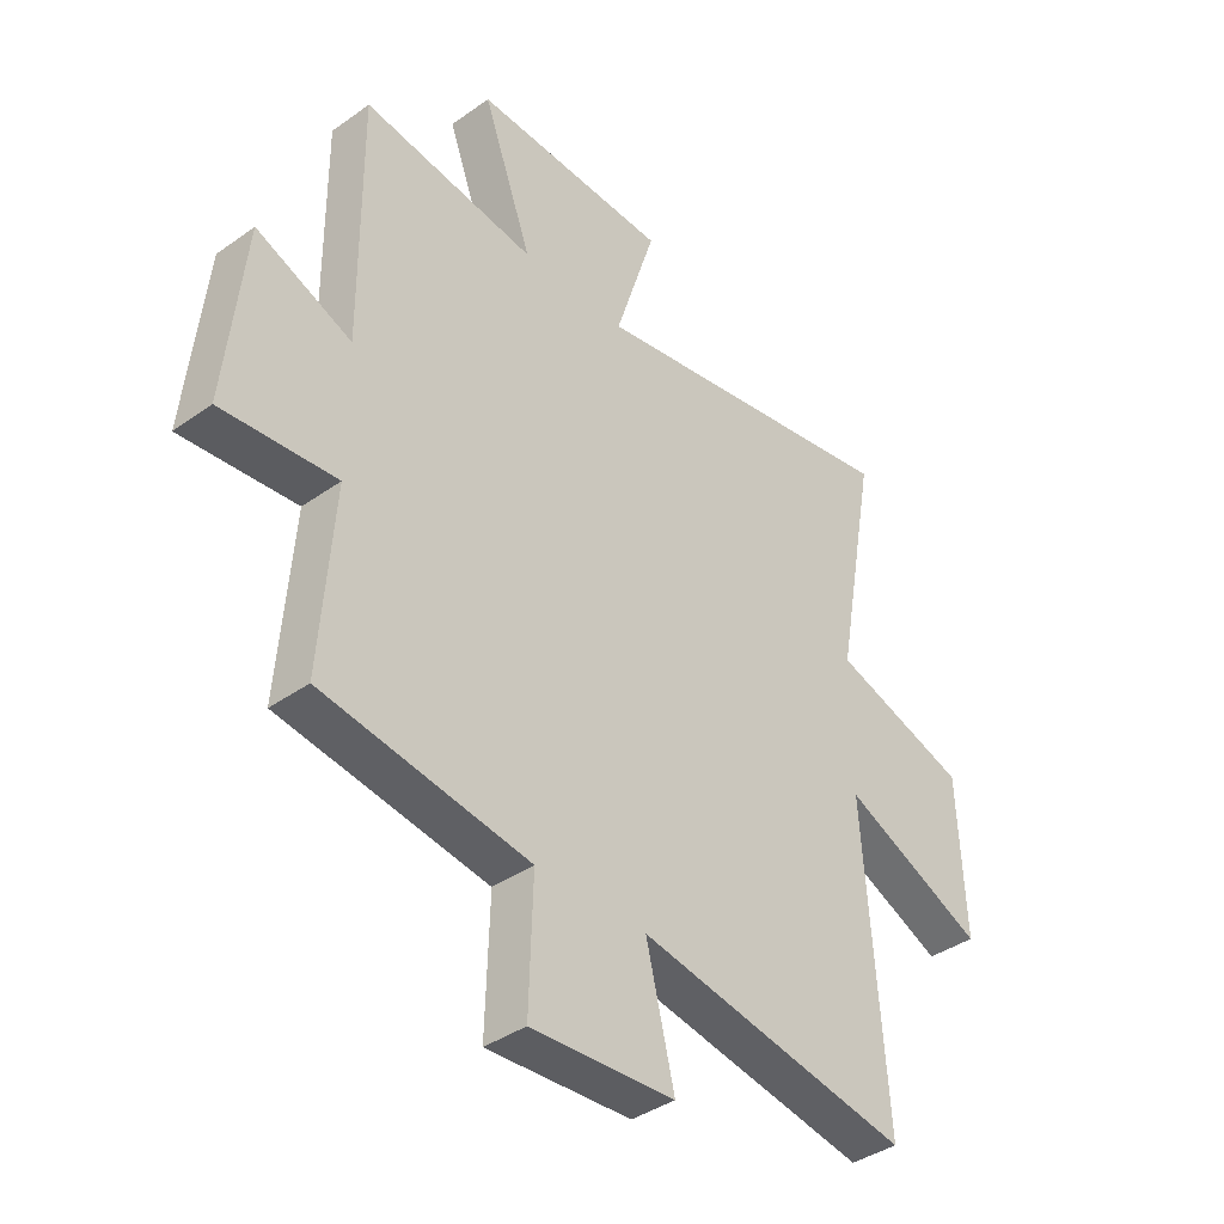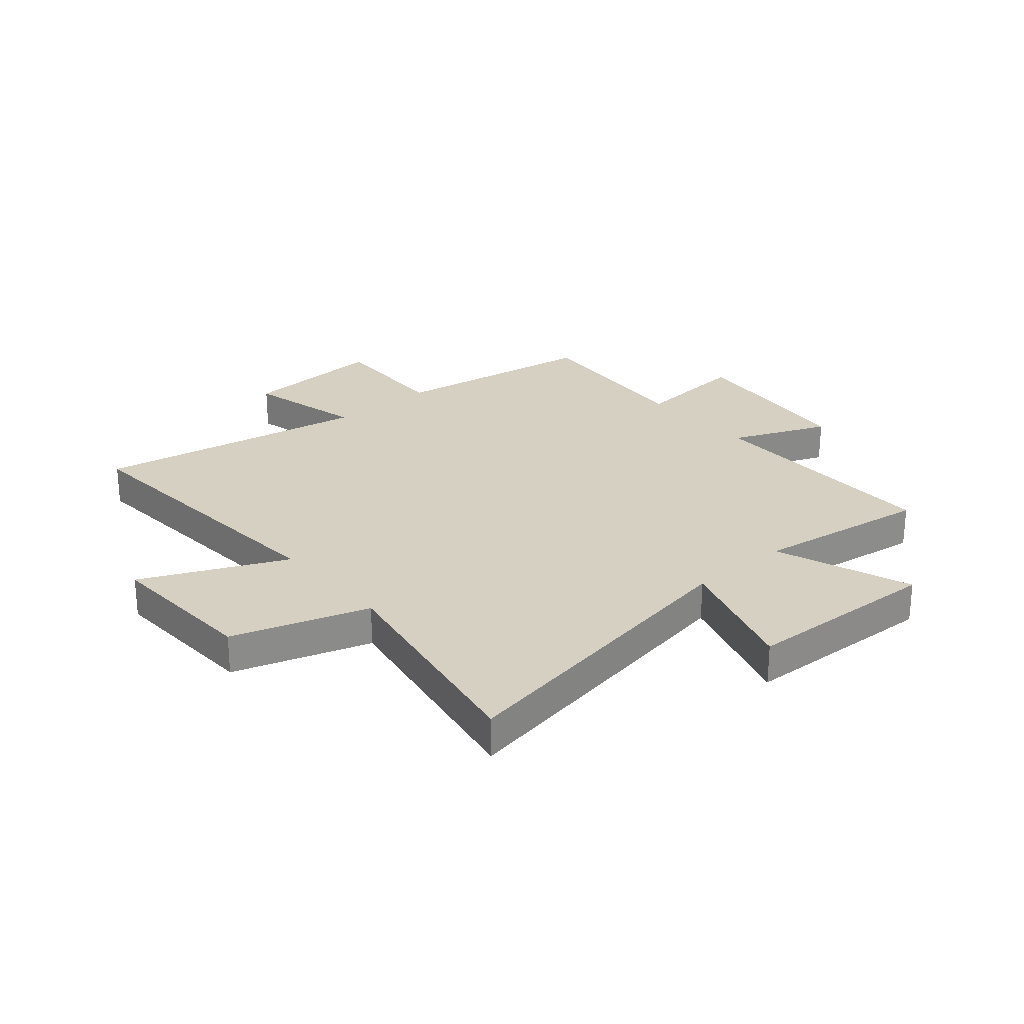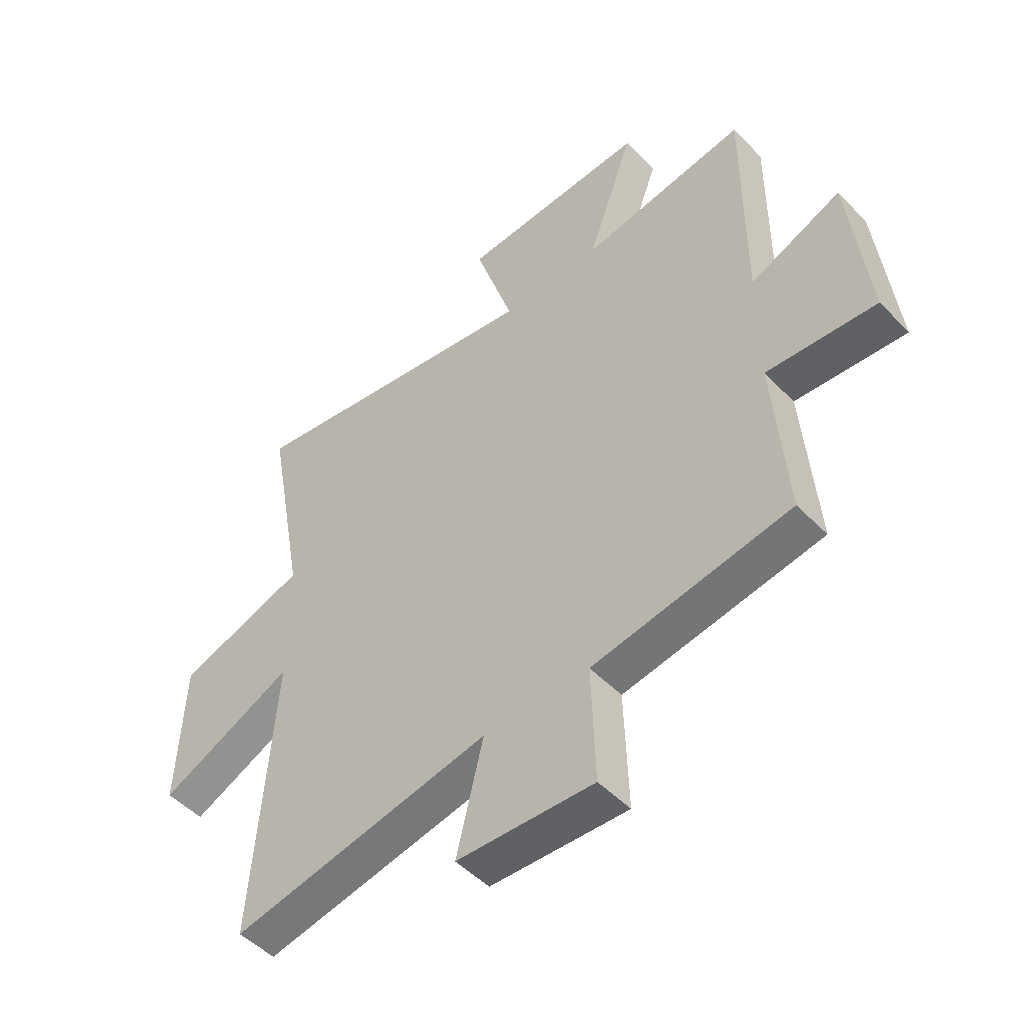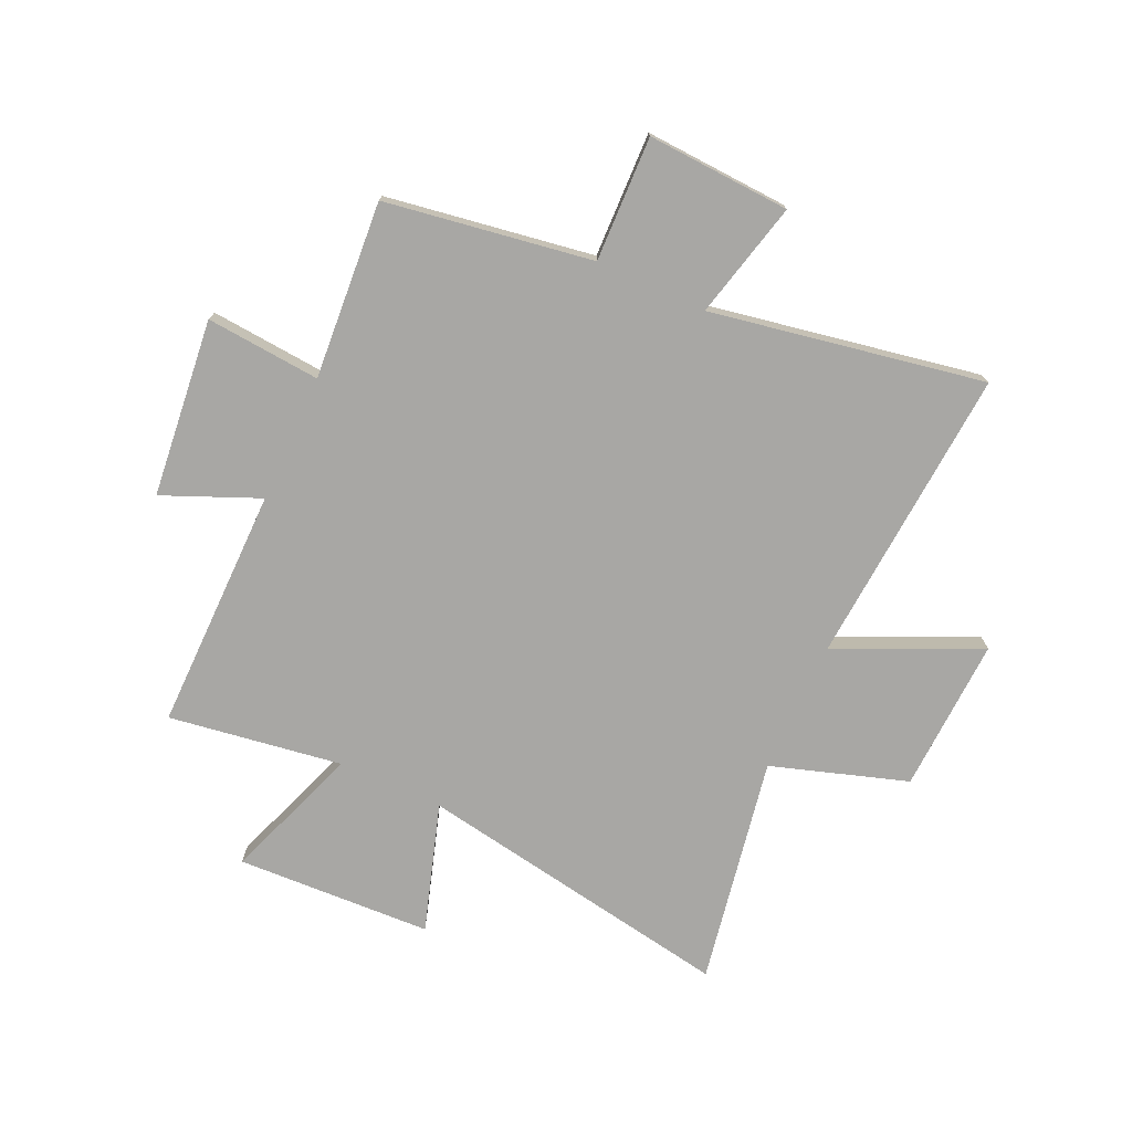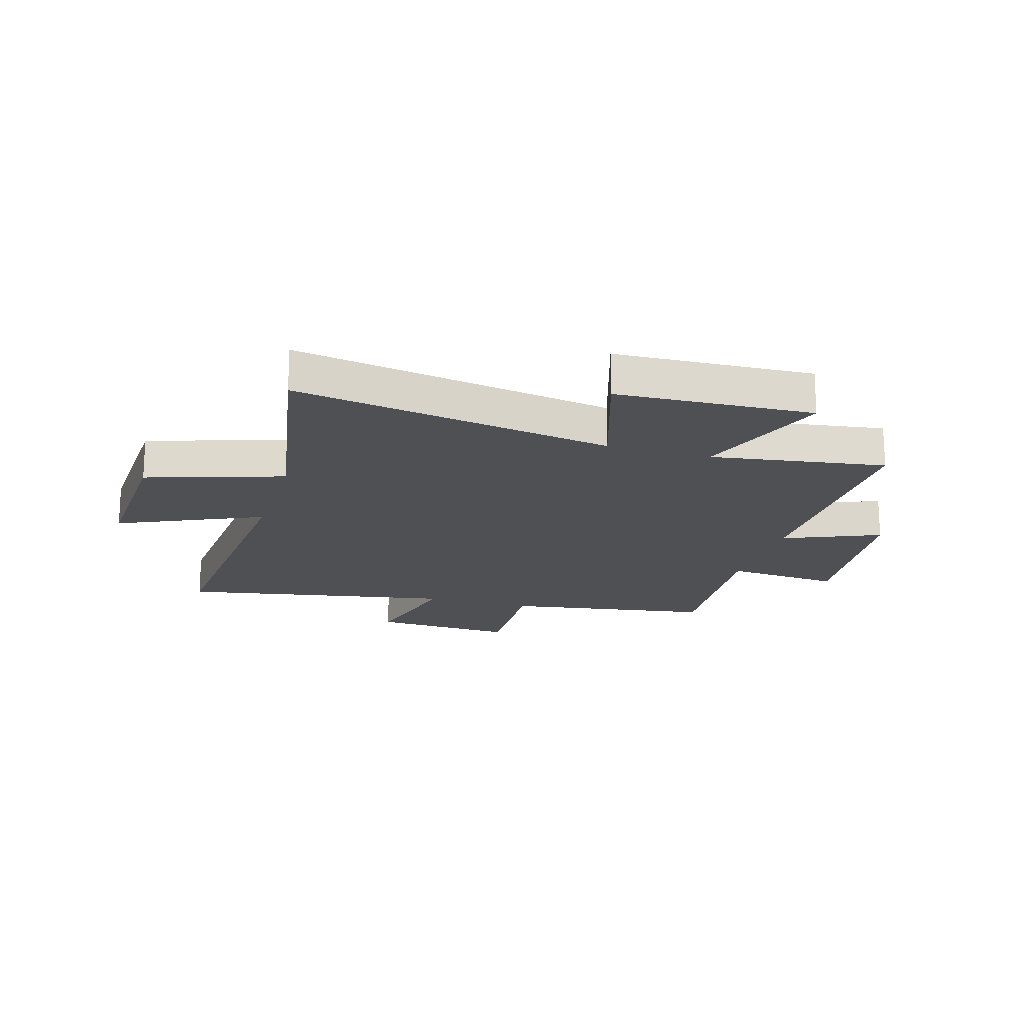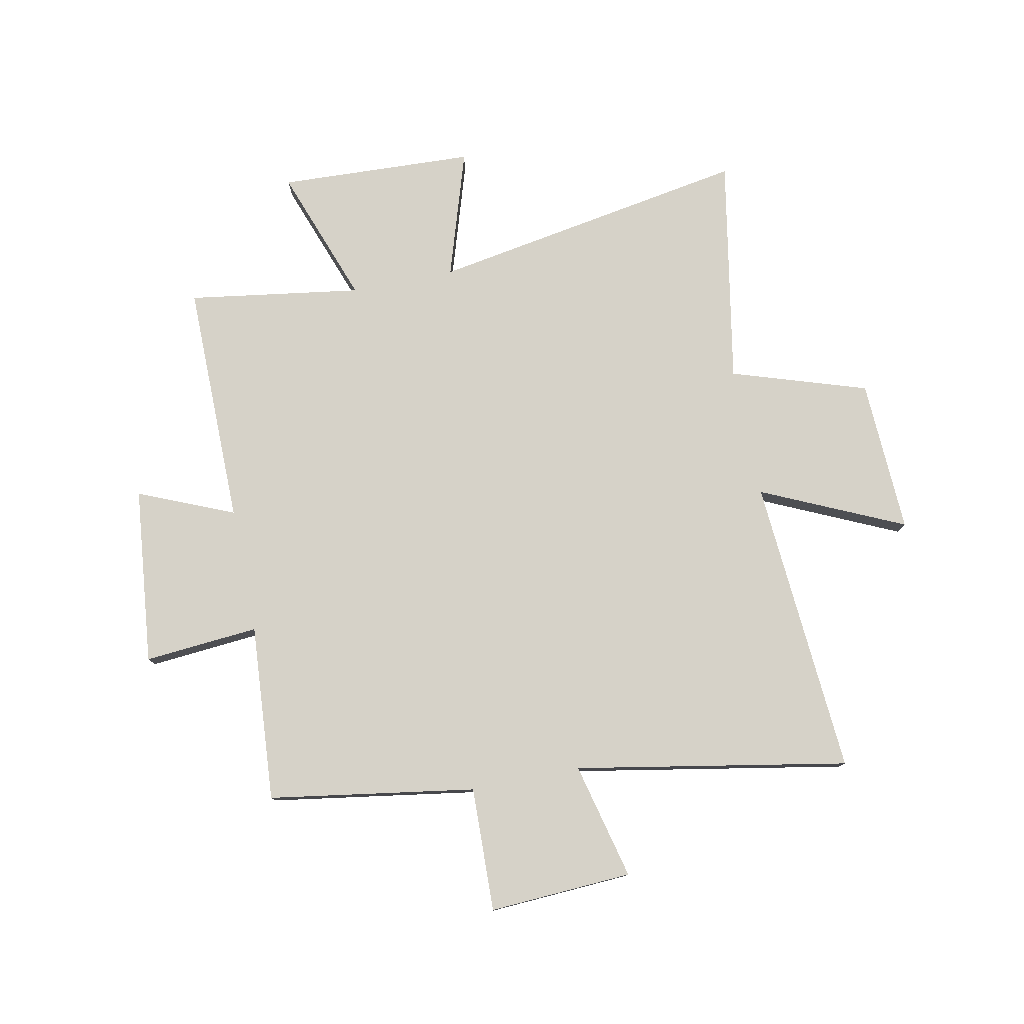
<metadata>
{"format":"obj","ext":"obj","renderer":"f3d","projection":"perspective","resolution":1024,"background":"white","views":[{"elev":-38.9,"azim":131.8,"up":"+Z"},{"elev":26.5,"azim":-40.7,"up":"+Y"},{"elev":-49.9,"azim":41.9,"up":"+Z"},{"elev":-74.6,"azim":155.4,"up":"+Y"},{"elev":-18.5,"azim":-16.6,"up":"+Y"},{"elev":78.2,"azim":168.6,"up":"+Y"}]}
</metadata>
<code>
v 0.502 0.07 0.547
v 0.5 0.07 0.108
v 0.672 0.07 0.181
v 0.706 0.07 -0.139
v 0.5 0.07 -0.122
v 0.524 0.07 -0.441
v 0.152 0.07 -0.5
v 0.159 0.07 -0.724
v -0.099 0.07 -0.71
v -0.048 0.07 -0.5
v -0.539 0.07 -0.59
v -0.5 0.07 -0.052
v -0.756 0.07 -0.169
v -0.744 0.07 0.109
v -0.5 0.07 0.188
v -0.574 0.07 0.598
v 0 0.07 0.5
v -0.073 0.07 0.73
v 0.279 0.07 0.746
v 0.19 0.07 0.5
v 0.502 0 0.547
v 0.5 0 0.108
v 0.672 0 0.181
v 0.706 0 -0.139
v 0.5 0 -0.122
v 0.524 0 -0.441
v 0.152 0 -0.5
v 0.159 0 -0.724
v -0.099 0 -0.71
v -0.048 0 -0.5
v -0.539 0 -0.59
v -0.5 0 -0.052
v -0.756 0 -0.169
v -0.744 0 0.109
v -0.5 0 0.188
v -0.574 0 0.598
v 0 0 0.5
v -0.073 0 0.73
v 0.279 0 0.746
v 0.19 0 0.5
f 17 18 19 20
f 15 16 17
f 15 17 20
f 12 13 14 15
f 12 15 20 1
f 10 11 12 1
f 7 8 9 10
f 5 6 7 10
f 2 3 4 5
f 2 5 10
f 1 2 10
f 40 39 38 37
f 37 36 35
f 40 37 35
f 35 34 33 32
f 21 40 35 32
f 21 32 31 30
f 30 29 28 27
f 30 27 26 25
f 25 24 23 22
f 30 25 22
f 30 22 21
f 1 21 22 2
f 2 22 23 3
f 3 23 24 4
f 4 24 25 5
f 5 25 26 6
f 6 26 27 7
f 7 27 28 8
f 8 28 29 9
f 9 29 30 10
f 10 30 31 11
f 11 31 32 12
f 12 32 33 13
f 13 33 34 14
f 14 34 35 15
f 15 35 36 16
f 16 36 37 17
f 17 37 38 18
f 18 38 39 19
f 19 39 40 20
f 20 40 21 1

</code>
